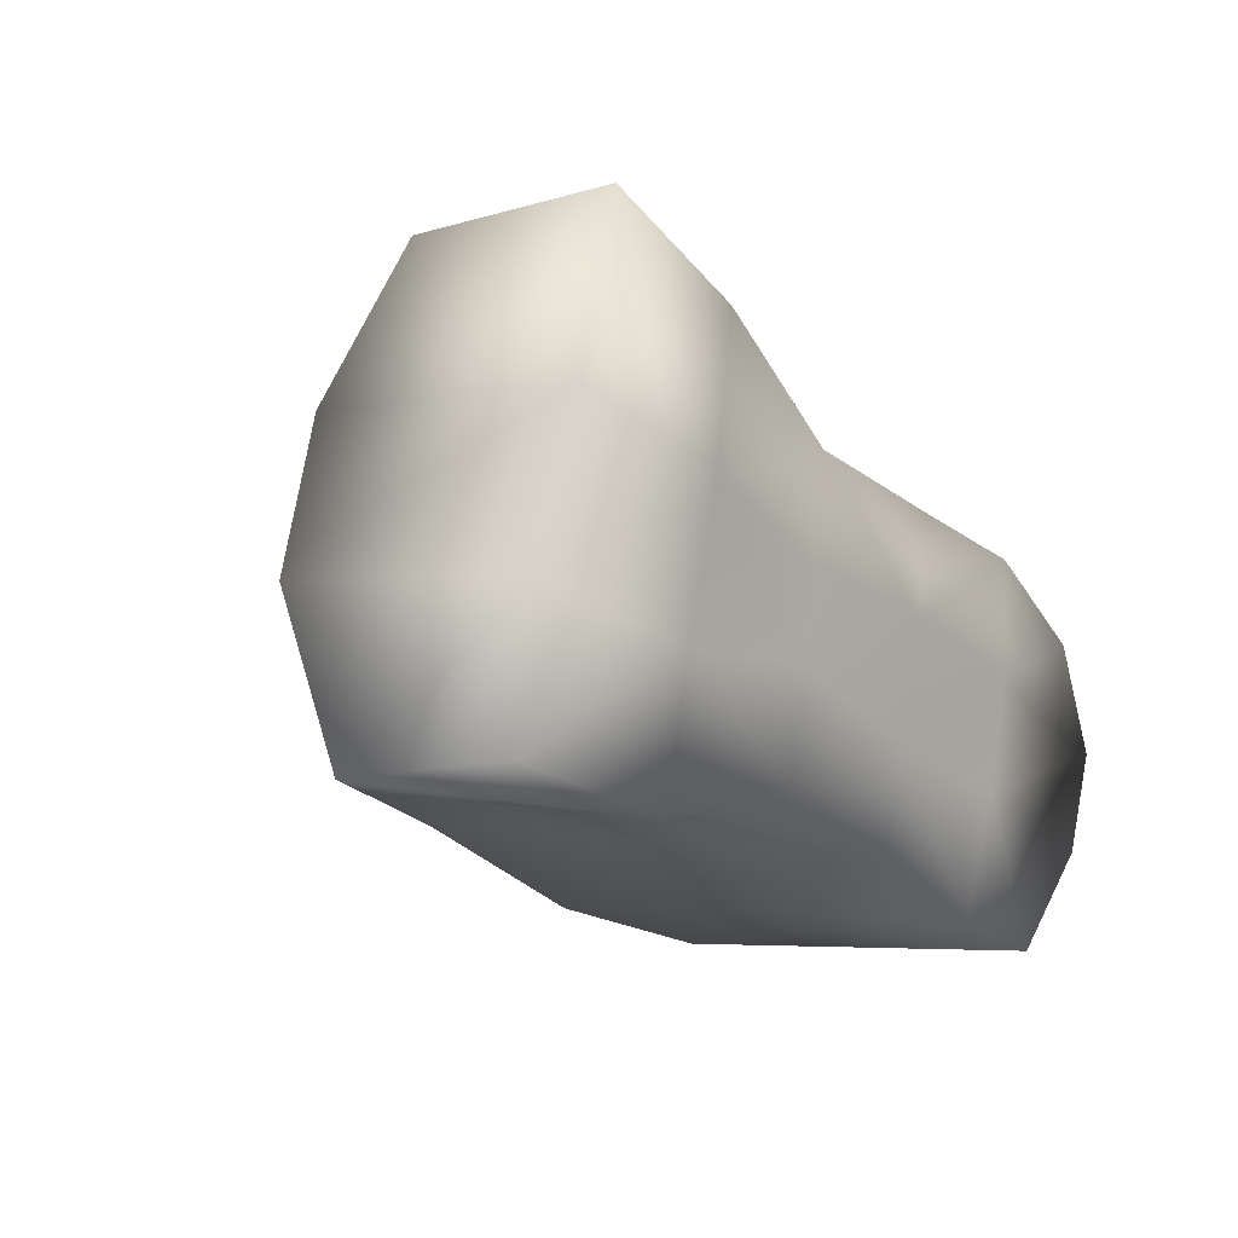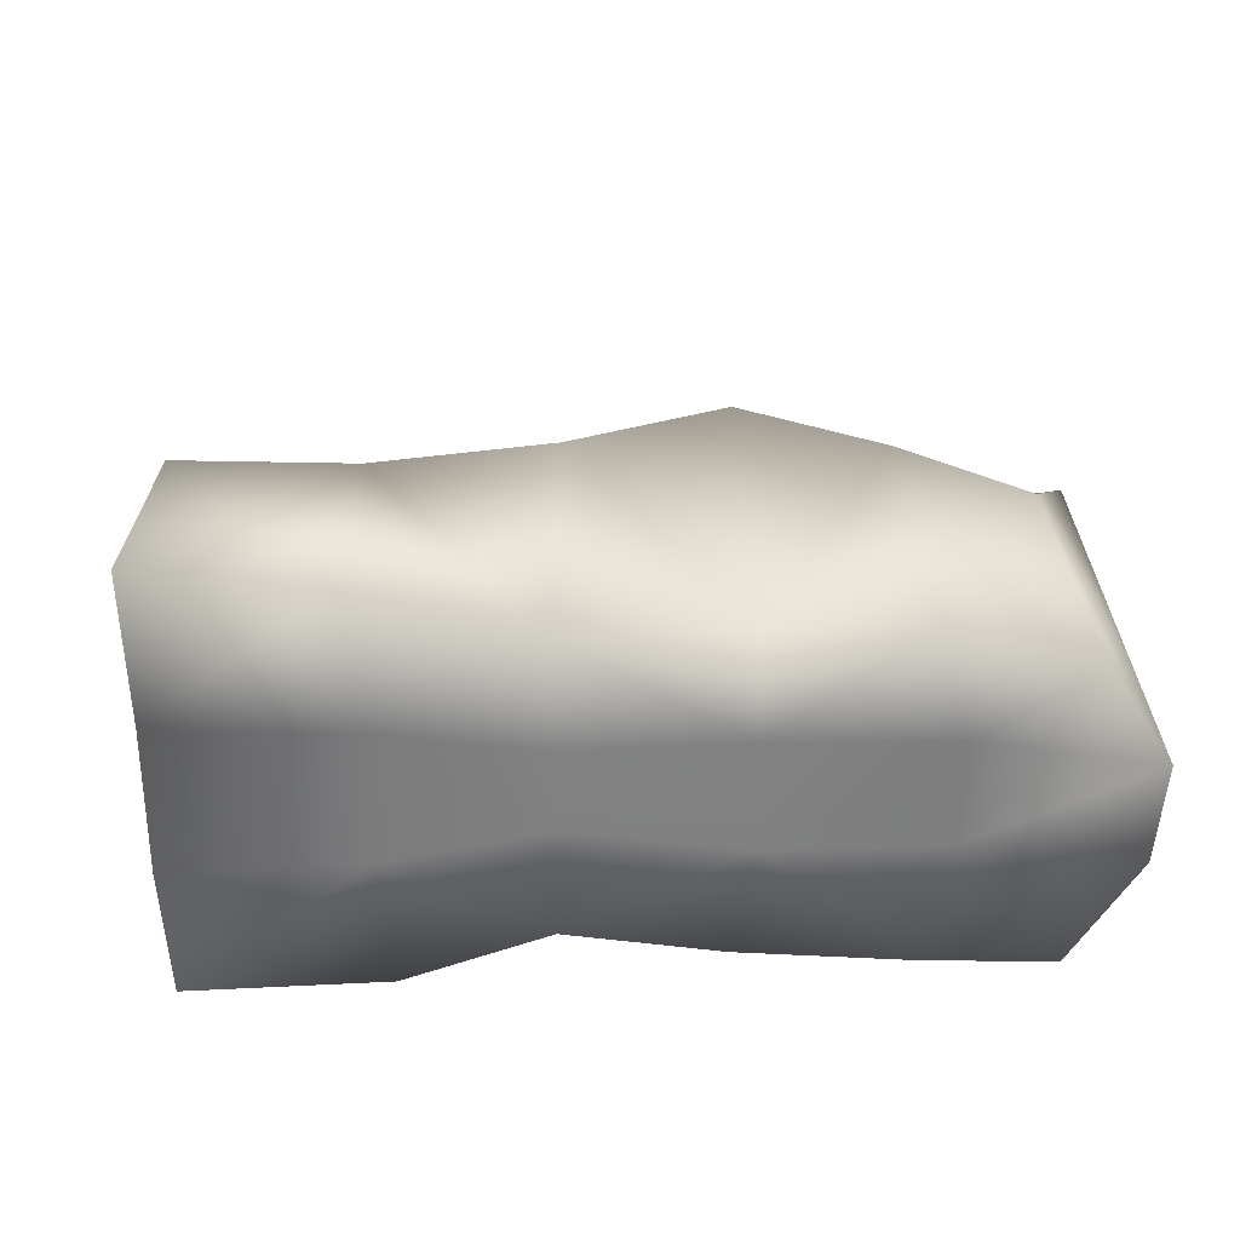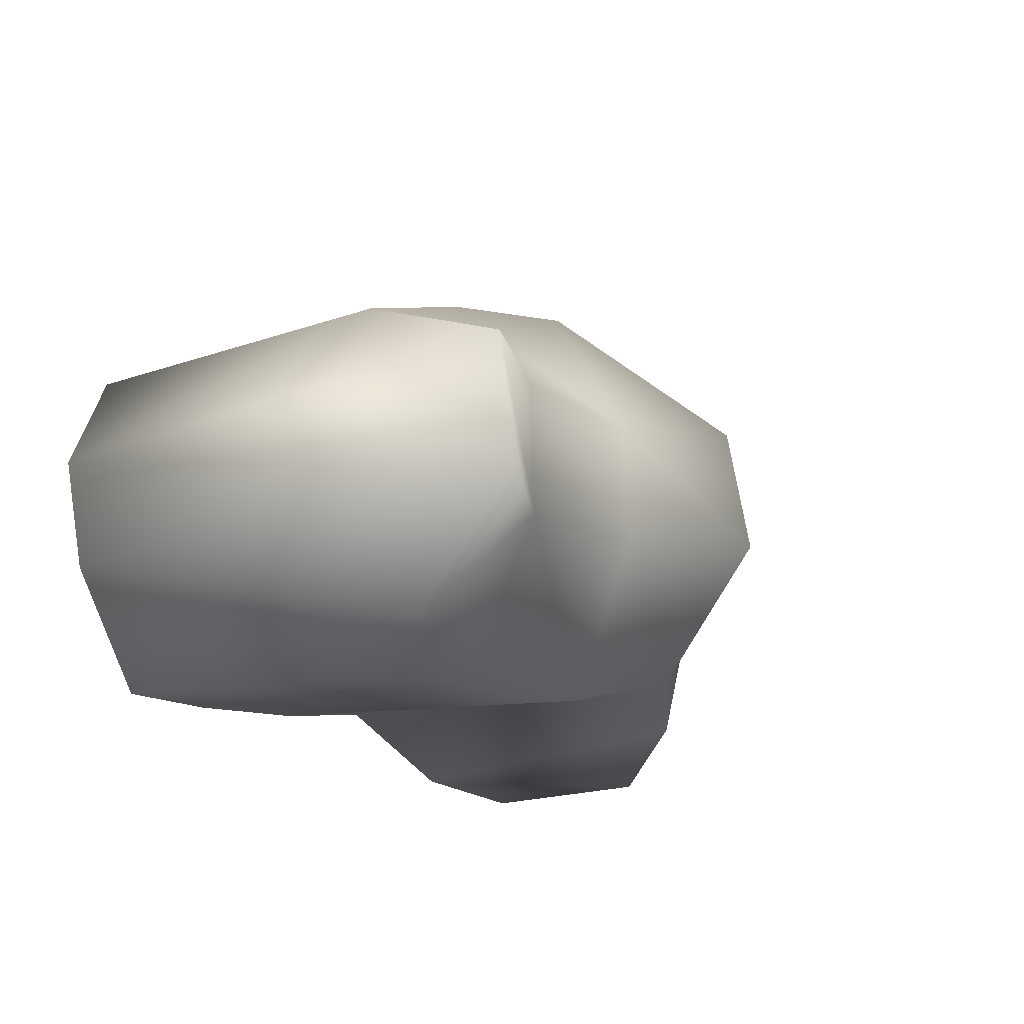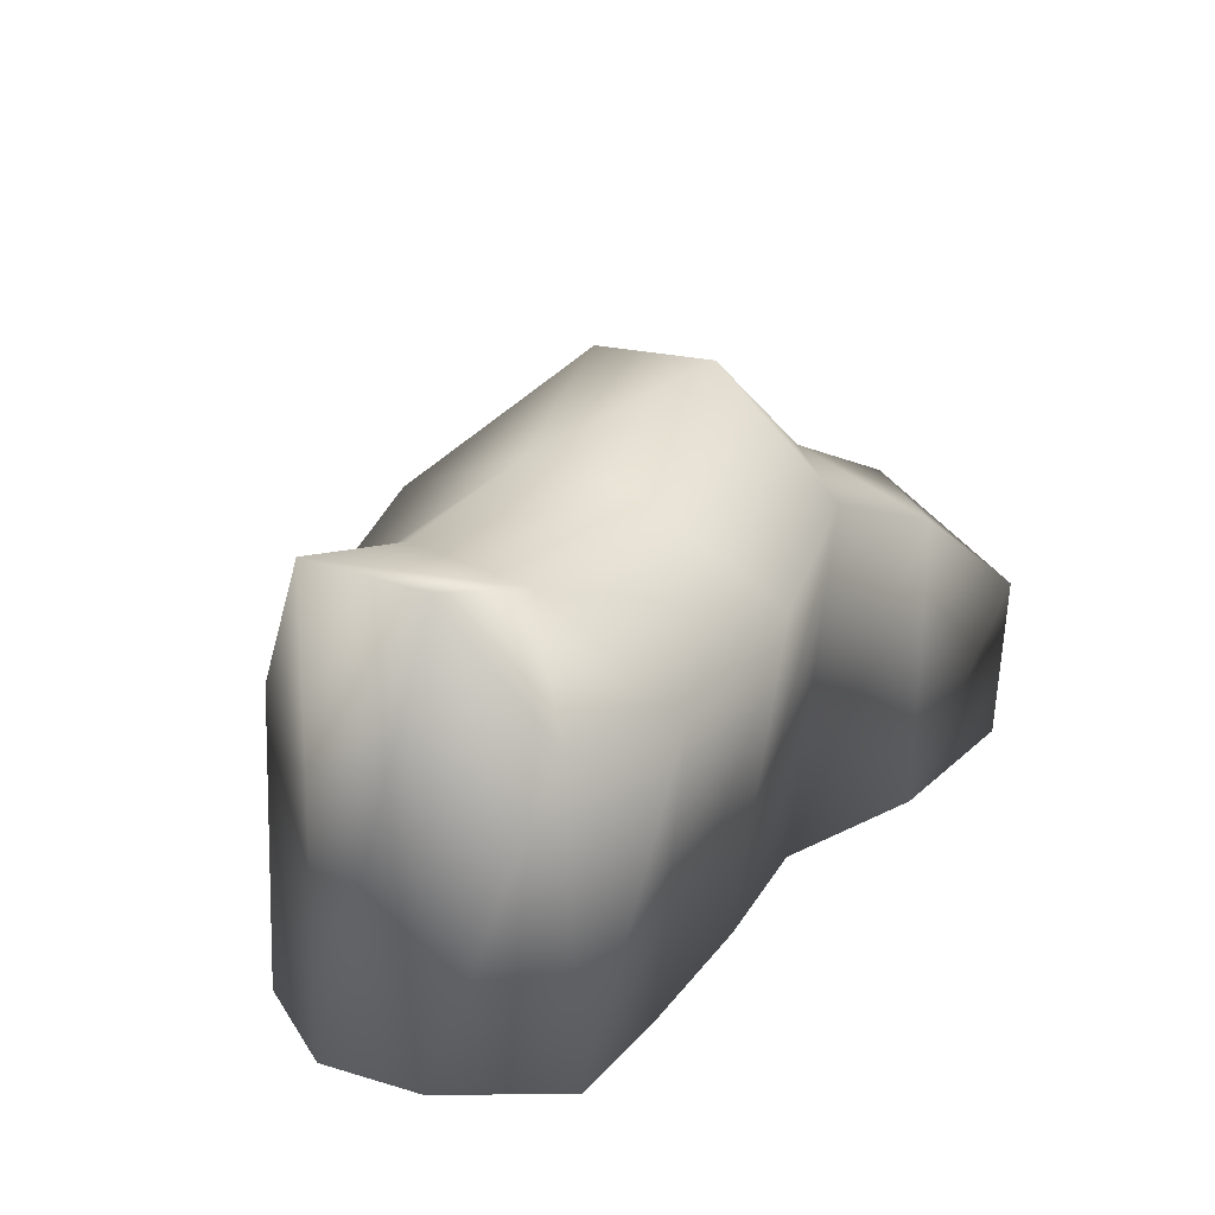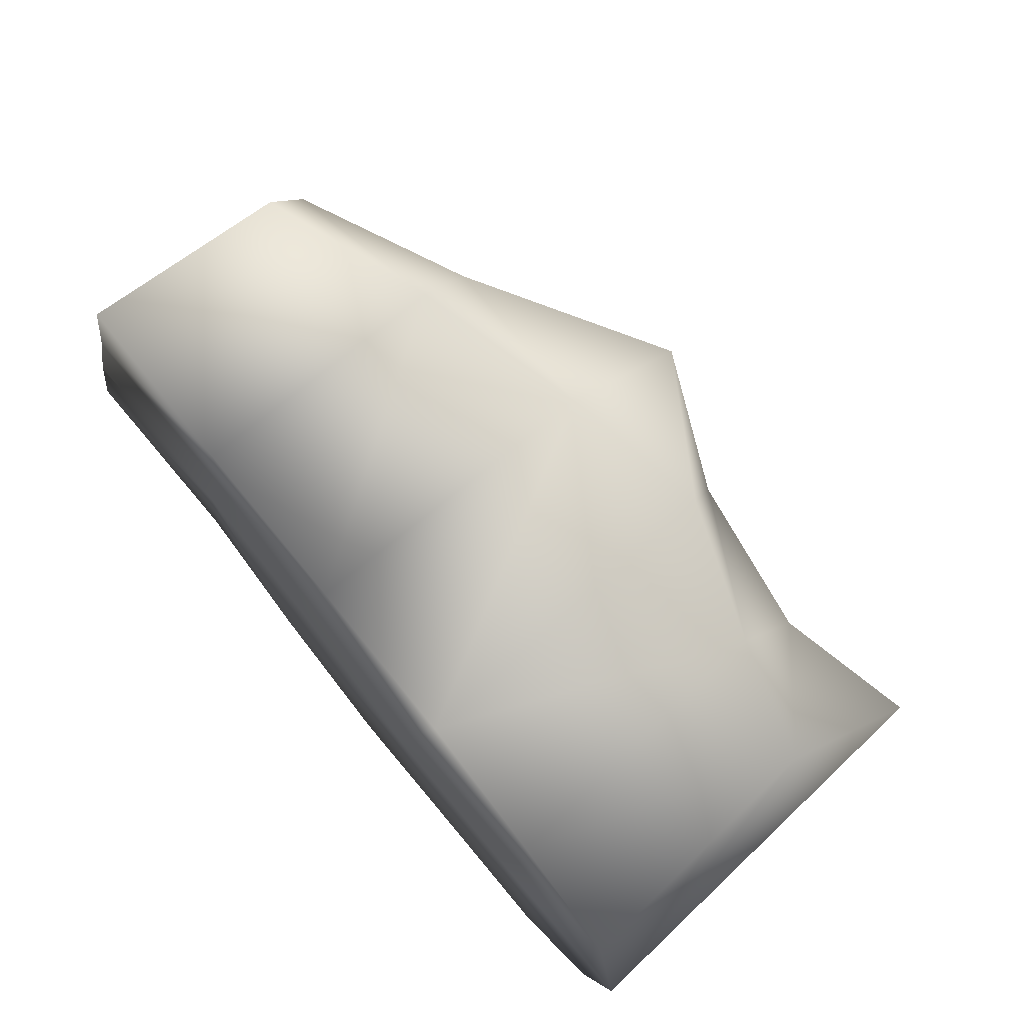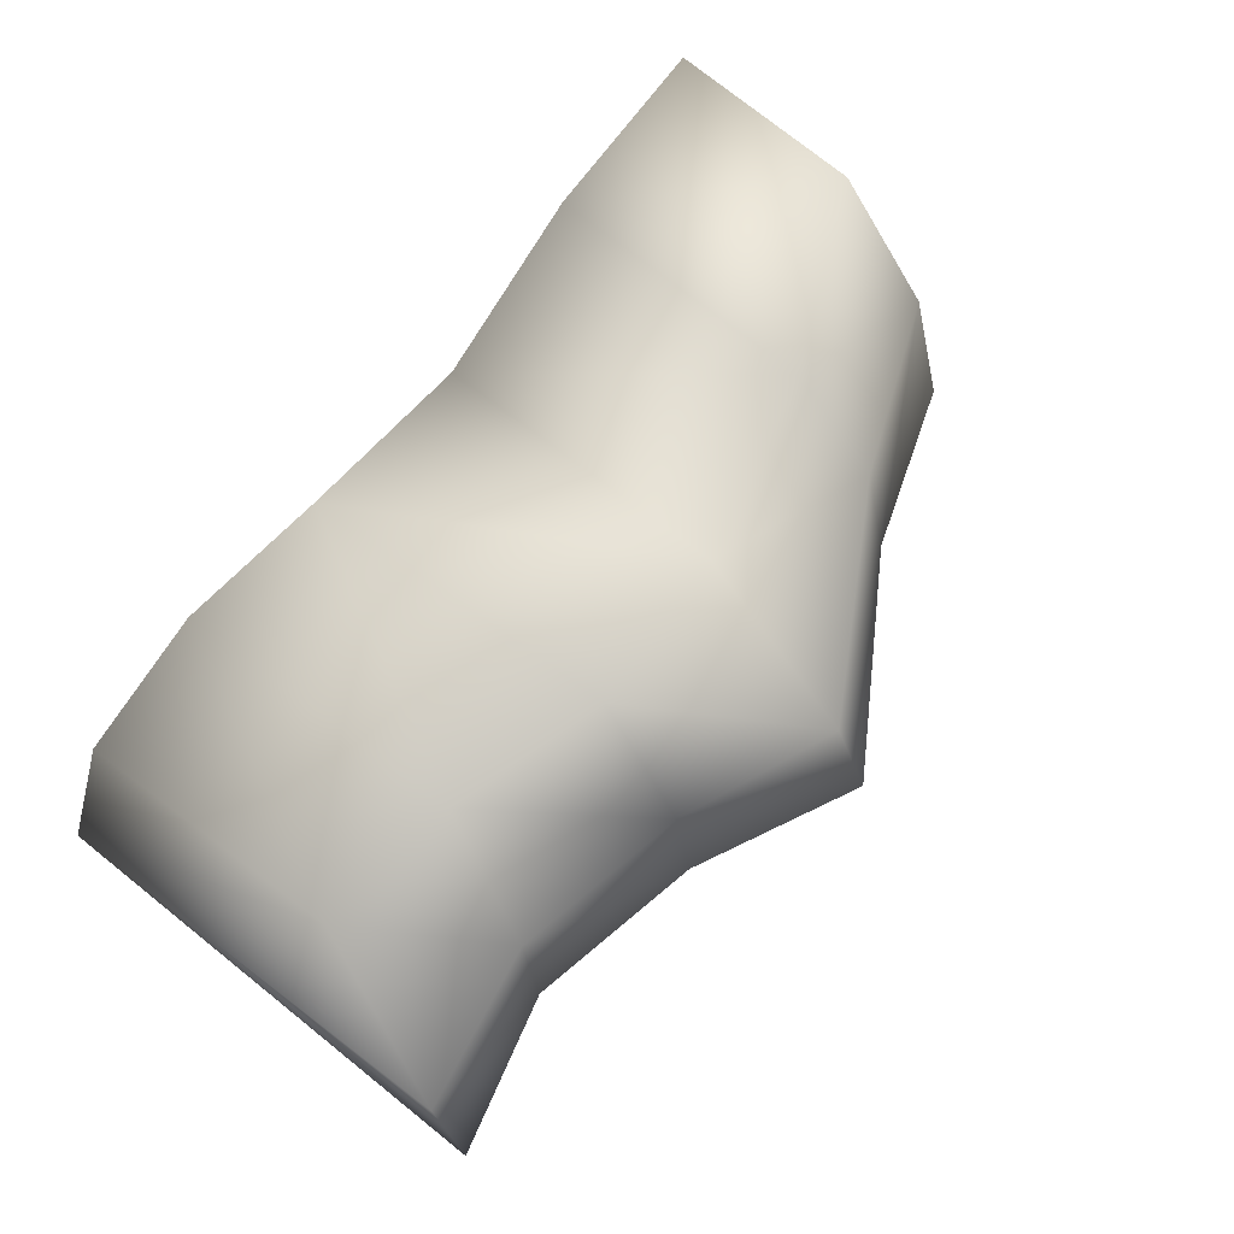
<metadata>
{"format":"obj","ext":"obj","renderer":"f3d","projection":"perspective","resolution":1024,"background":"white","views":[{"elev":-2.5,"azim":126.2,"up":"+Y"},{"elev":-57.6,"azim":-163.7,"up":"+Z"},{"elev":-31.3,"azim":-63.3,"up":"+Y"},{"elev":23.6,"azim":-43.3,"up":"+Z"},{"elev":71.7,"azim":-130.2,"up":"+Y"},{"elev":50.3,"azim":-45.7,"up":"+Y"}]}
</metadata>
<code>
v -1.181 -0.02004 0.002738
v -1.186 0.003595 0.00273
v -1.182 -0.02283 0.03468
v -1.188 0.00465 0.05127
v -1.194 0.02957 0.002658
v -1.194 0.02914 0.05008
v -1.201 0.05697 0.00226
v -1.203 0.05428 0.03922
v -1.21 -0.02516 0.0553
v -1.218 -0.0009766 0.06509
v -1.224 0.02134 0.06538
v -1.228 0.03821 0.05302
v -1.241 -0.03148 0.0686
v -1.251 -0.01236 0.09058
v -1.258 0.008615 0.08992
v -1.259 0.02763 0.06323
v -1.277 -0.02151 0.0775
v -1.269 -0.04593 0.06219
v -1.282 -0.001045 0.07903
v -1.287 0.02343 0.06844
v -1.307 -0.03062 0.07273
v -1.298 -0.0535 0.05656
v -1.312 -0.008316 0.07486
v -1.312 0.0131 0.06033
v -1.322 -0.05316 0.05992
v -1.332 -0.03841 0.0818
v -1.338 -0.01611 0.08209
v -1.333 0.000106 0.05539
v -1.336 -0.0375 0.002185
v -1.319 -0.05348 0.002317
v -1.342 -0.02049 0.002492
v -1.337 -0.001343 0.003912
v -1.308 -0.02651 0.00294
v -1.297 -0.04667 0.001892
v -1.313 -0.008192 0.003675
v -1.315 0.01257 0.00404
v -1.278 -0.01821 0.002329
v -1.268 -0.03565 0.001041
v -1.283 0.001371 0.002436
v -1.289 0.01902 0.004765
v -1.243 -0.02465 0.001236
v -1.249 -0.006223 0.002745
v -1.253 0.007728 0.003447
v -1.258 0.02626 0.00462
v -1.219 -0.004837 0.003229
v -1.215 -0.02857 0.003433
v -1.227 0.01836 0.003753
v -1.23 0.04443 0.003047
f 1 2 3
f 3 2 4
f 2 5 4
f 4 5 6
f 7 8 5
f 5 8 6
f 3 4 9
f 9 4 10
f 4 6 10
f 10 6 11
f 8 12 6
f 6 12 11
f 9 10 13
f 13 10 14
f 11 15 10
f 10 15 14
f 12 16 11
f 11 16 15
f 14 17 13
f 13 17 18
f 15 19 14
f 14 19 17
f 16 20 15
f 15 20 19
f 17 21 18
f 18 21 22
f 19 23 17
f 17 23 21
f 20 24 19
f 19 24 23
f 22 21 25
f 25 21 26
f 23 27 21
f 21 27 26
f 24 28 23
f 23 28 27
f 26 29 25
f 25 29 30
f 27 31 26
f 26 31 29
f 27 28 31
f 31 28 32
f 29 33 30
f 30 33 34
f 29 31 33
f 33 31 35
f 31 32 35
f 35 32 36
f 33 37 34
f 34 37 38
f 33 35 37
f 37 35 39
f 35 36 39
f 39 36 40
f 38 37 41
f 41 37 42
f 37 39 42
f 42 39 43
f 40 44 39
f 39 44 43
f 42 45 41
f 41 45 46
f 43 47 42
f 42 47 45
f 43 44 47
f 47 44 48
f 45 1 46
f 1 45 2
f 45 47 2
f 2 47 5
f 47 48 5
f 5 48 7
f 32 28 36
f 36 28 24
f 36 24 40
f 40 24 20
f 44 40 16
f 16 40 20
f 48 44 12
f 12 44 16
f 7 48 8
f 8 48 12
f 34 22 30
f 30 22 25
f 38 18 34
f 34 18 22
f 41 13 38
f 38 13 18
f 46 9 41
f 41 9 13
f 1 3 46
f 46 3 9

</code>
